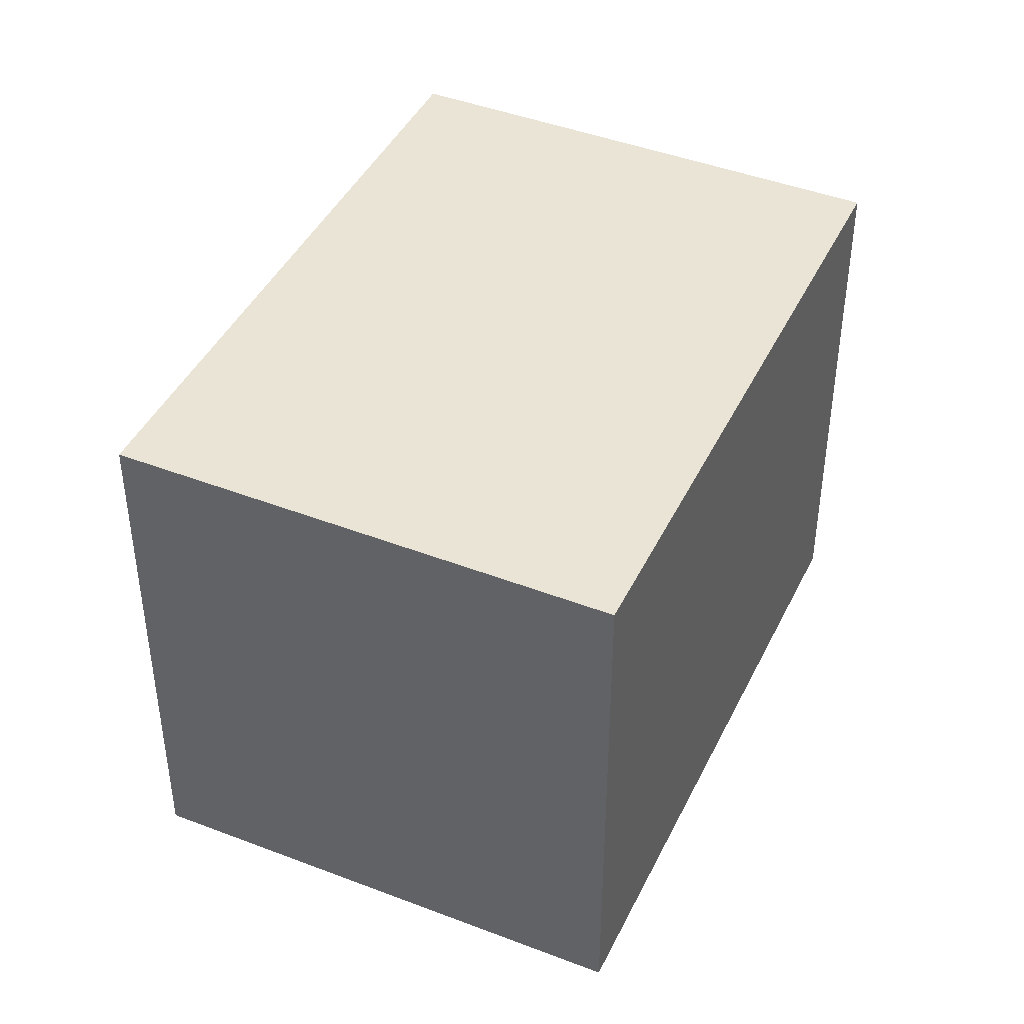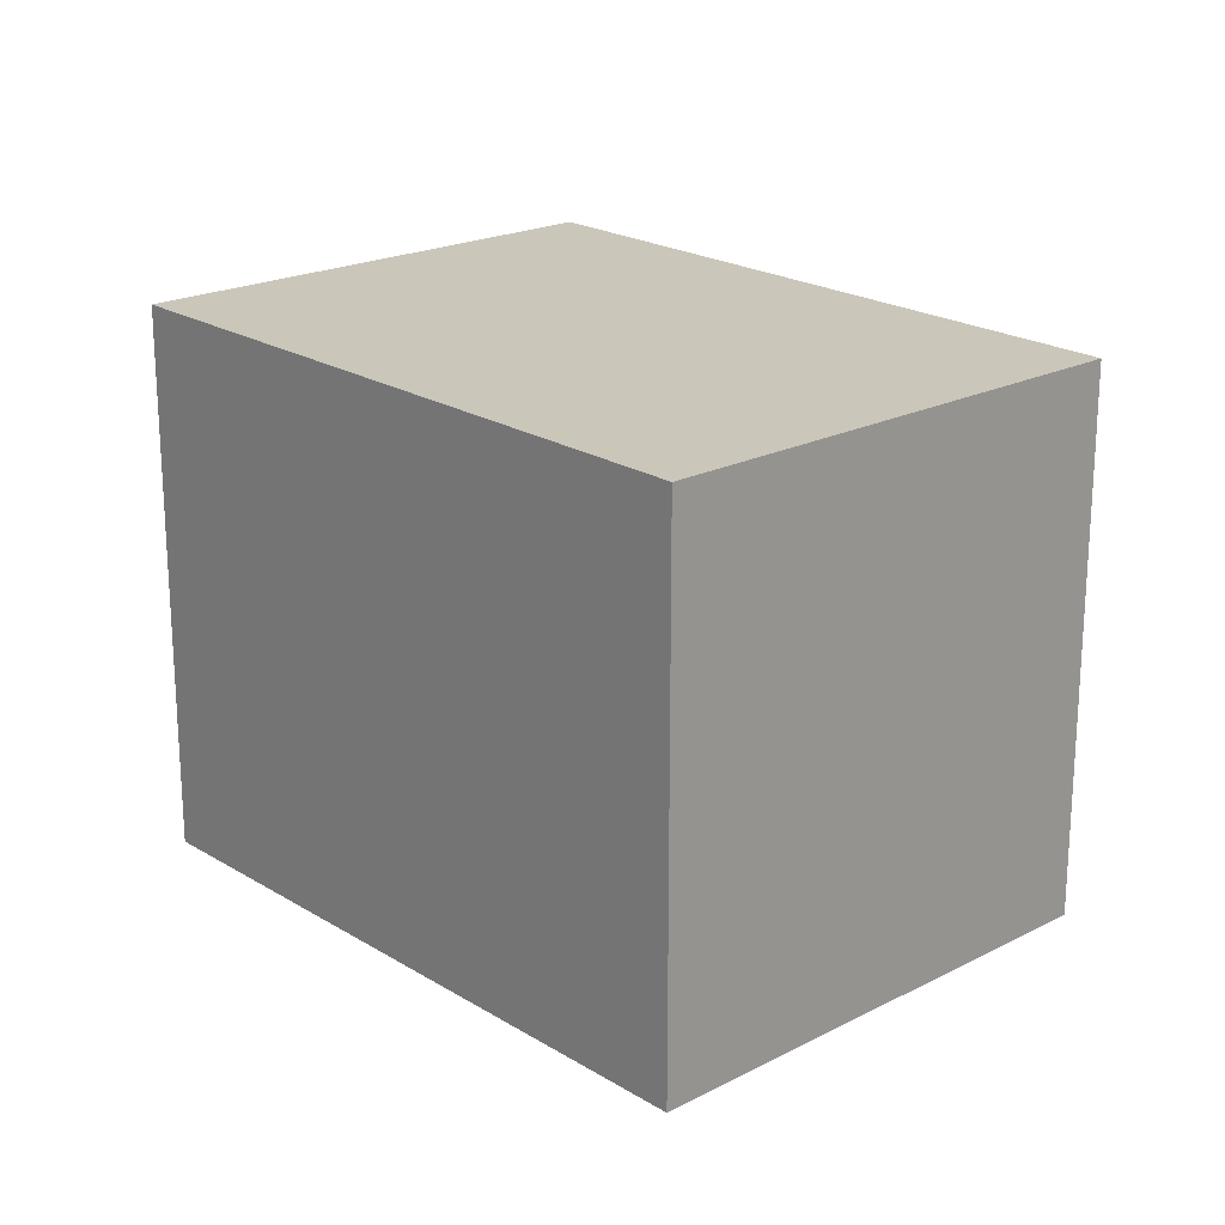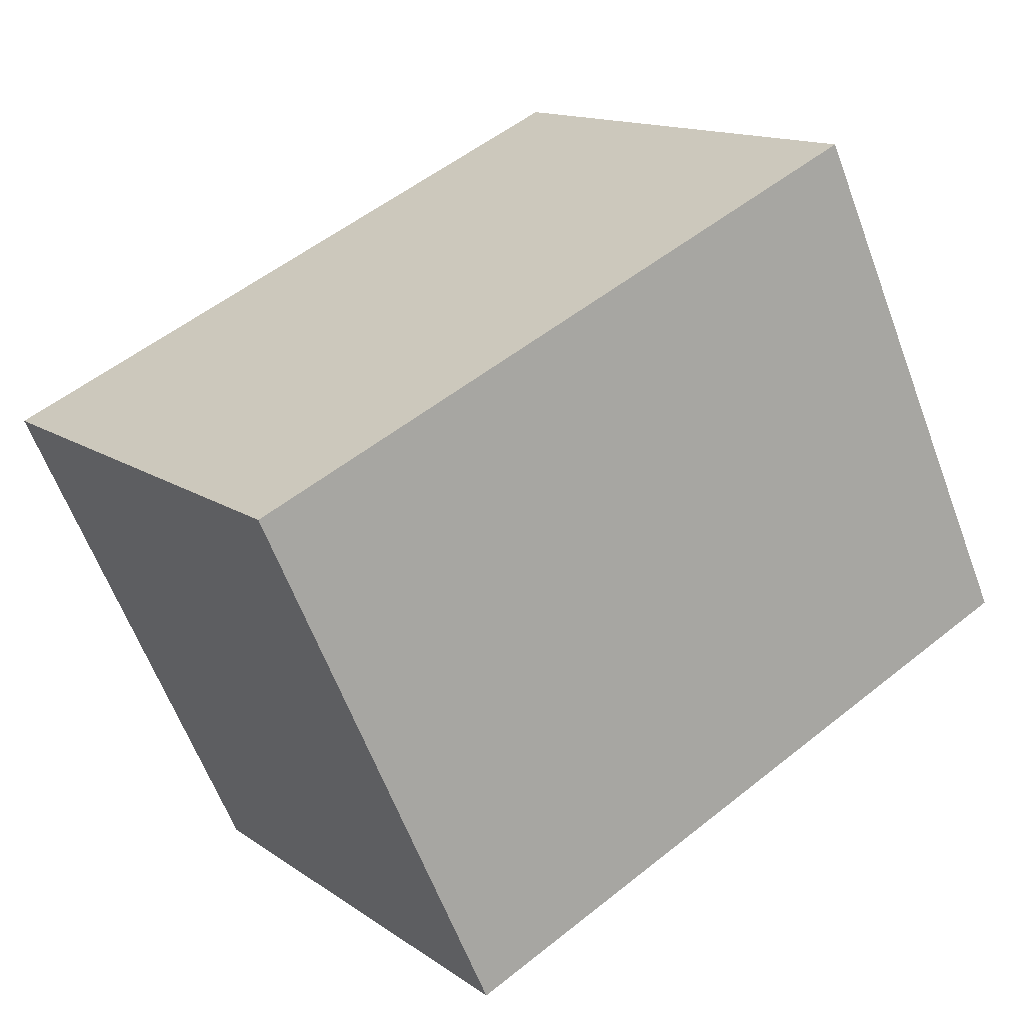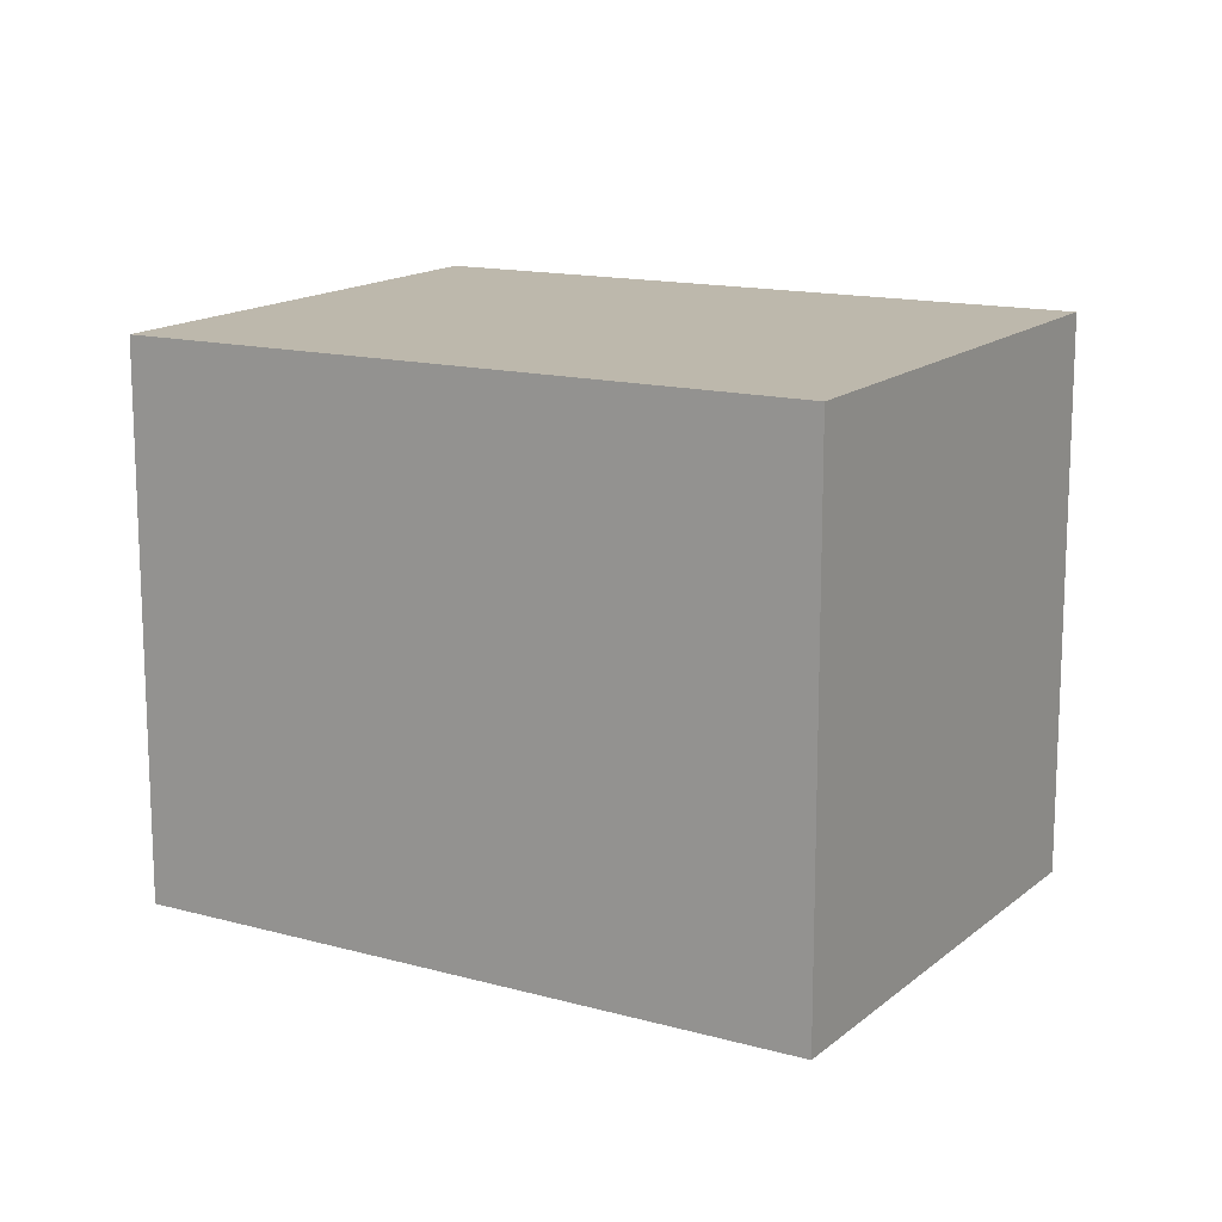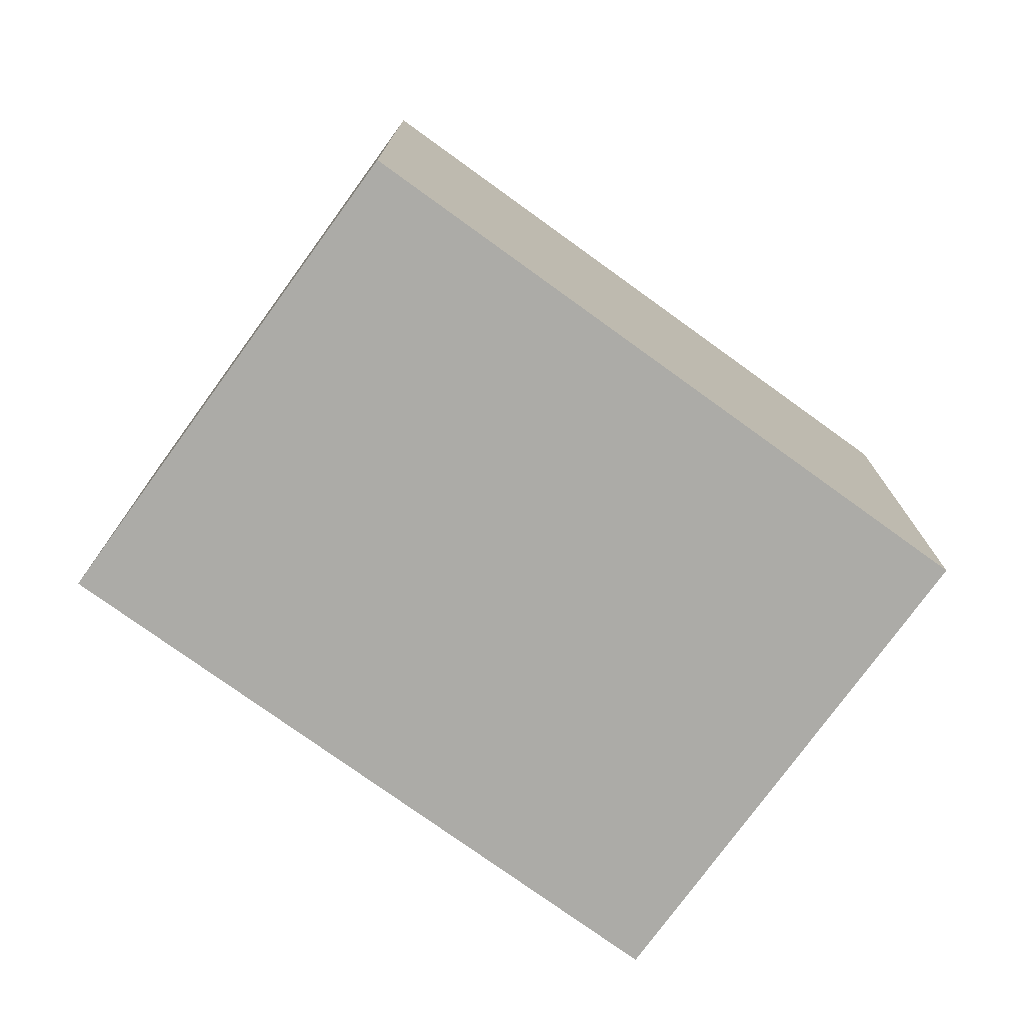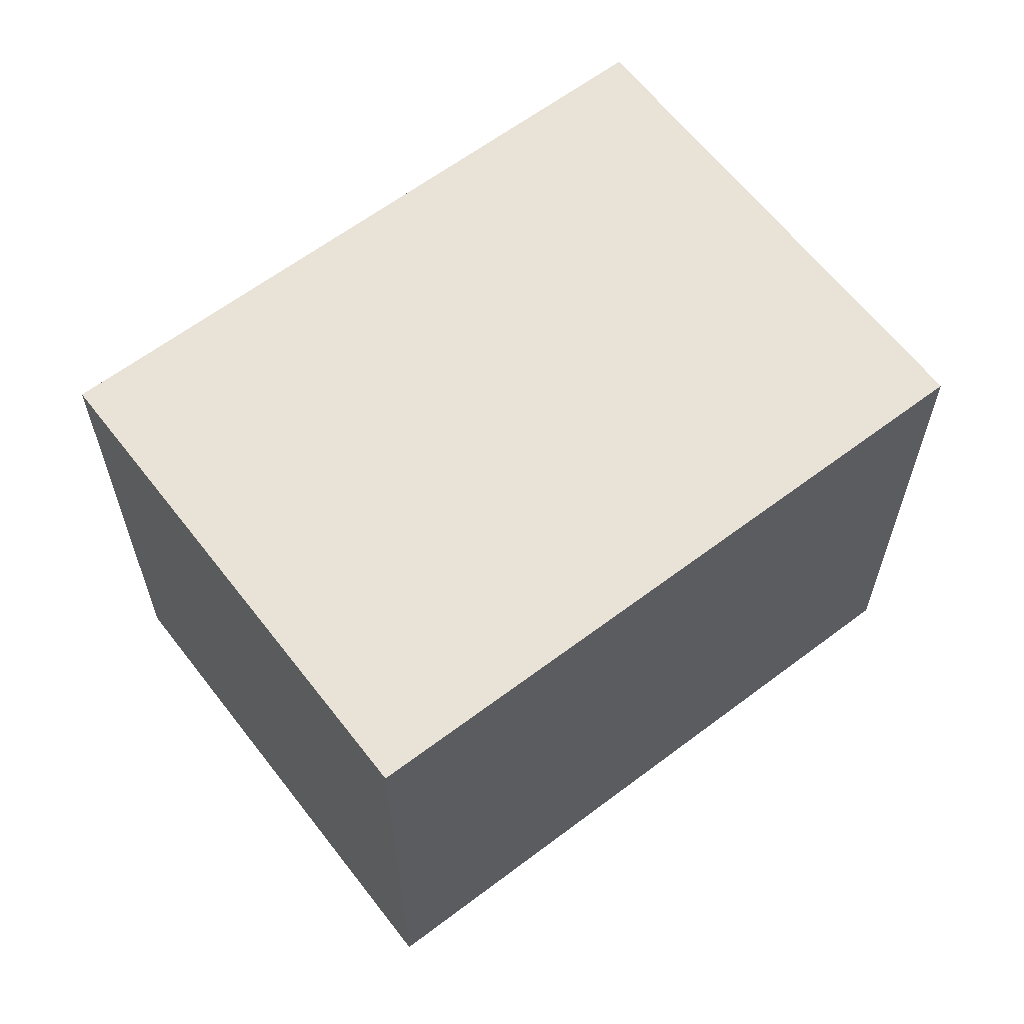
<metadata>
{"format":"obj","ext":"obj","renderer":"f3d","projection":"perspective","resolution":1024,"background":"white","views":[{"elev":43.0,"azim":150.4,"up":"+Z"},{"elev":21.0,"azim":83.2,"up":"+Z"},{"elev":-62.0,"azim":20.5,"up":"+Y"},{"elev":14.7,"azim":-113.1,"up":"+Z"},{"elev":-76.3,"azim":180.0,"up":"+Z"},{"elev":63.0,"azim":-1.6,"up":"+Z"}]}
</metadata>
<code>
v -710.8 -1568 2.518
v -708.2 -1566 2.499
v -706.8 -1568 2.513
v -709.4 -1570 2.532
v -708.2 -1566 2.499
v -710.8 -1568 2.518
v -710.8 -1568 -4.441e-16
v -708.2 -1566 0
v -706.8 -1568 2.513
v -708.2 -1566 2.499
v -708.2 -1566 0
v -706.8 -1568 0
v -709.4 -1570 2.532
v -706.8 -1568 2.513
v -706.8 -1568 0
v -709.4 -1570 0
v -710.8 -1568 2.518
v -709.4 -1570 2.532
v -709.4 -1570 0
v -710.8 -1568 -4.441e-16
v -710.8 -1568 0
v -708.2 -1566 0
v -706.8 -1568 0
v -709.4 -1570 0
f 2 3 4 1
f 6 7 8 5
f 10 11 12 9
f 14 15 16 13
f 18 19 20 17
f 22 23 24 21

</code>
